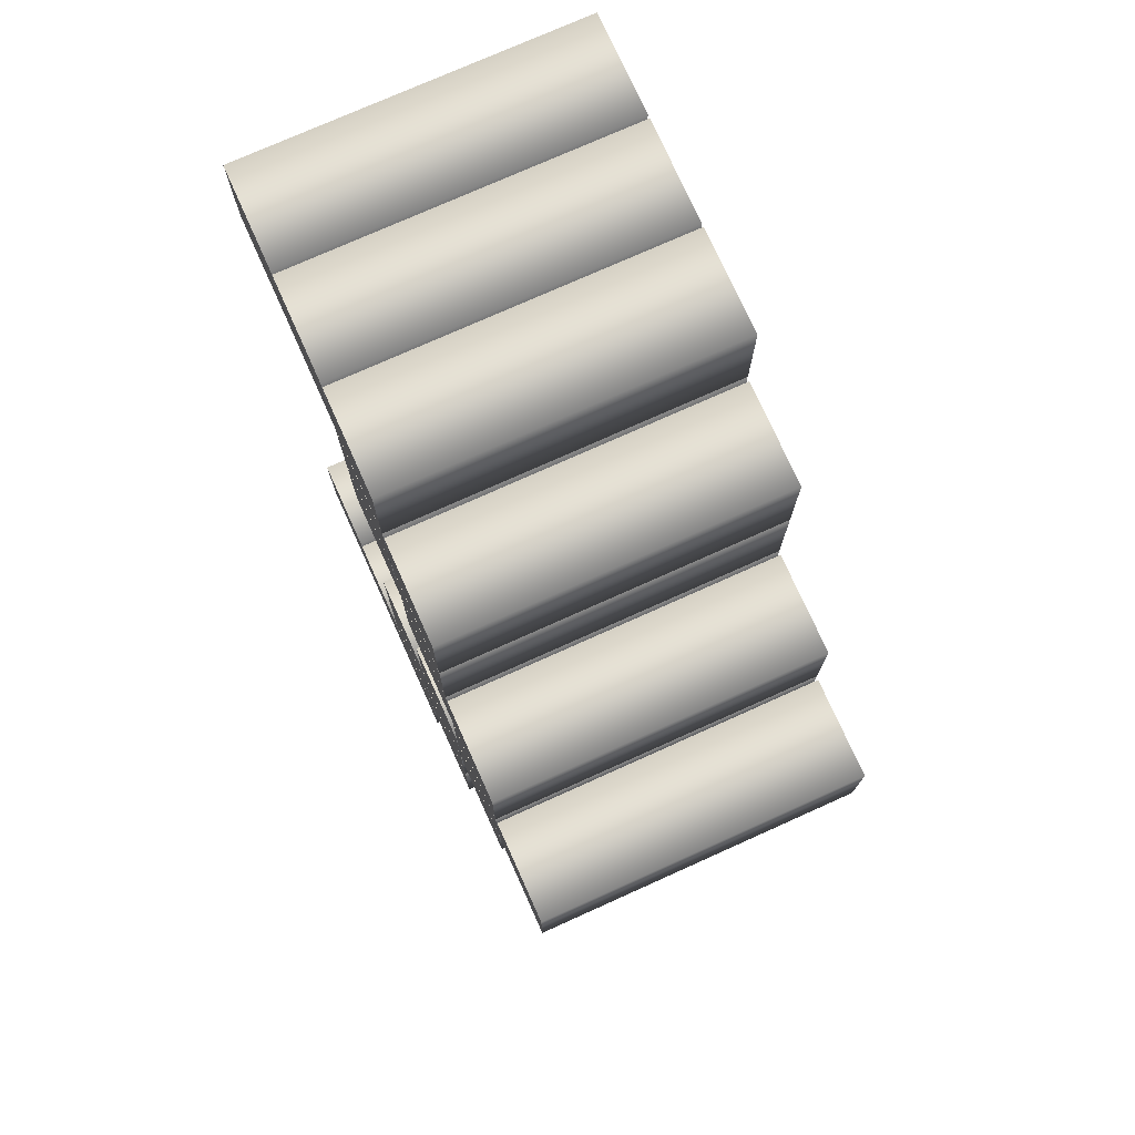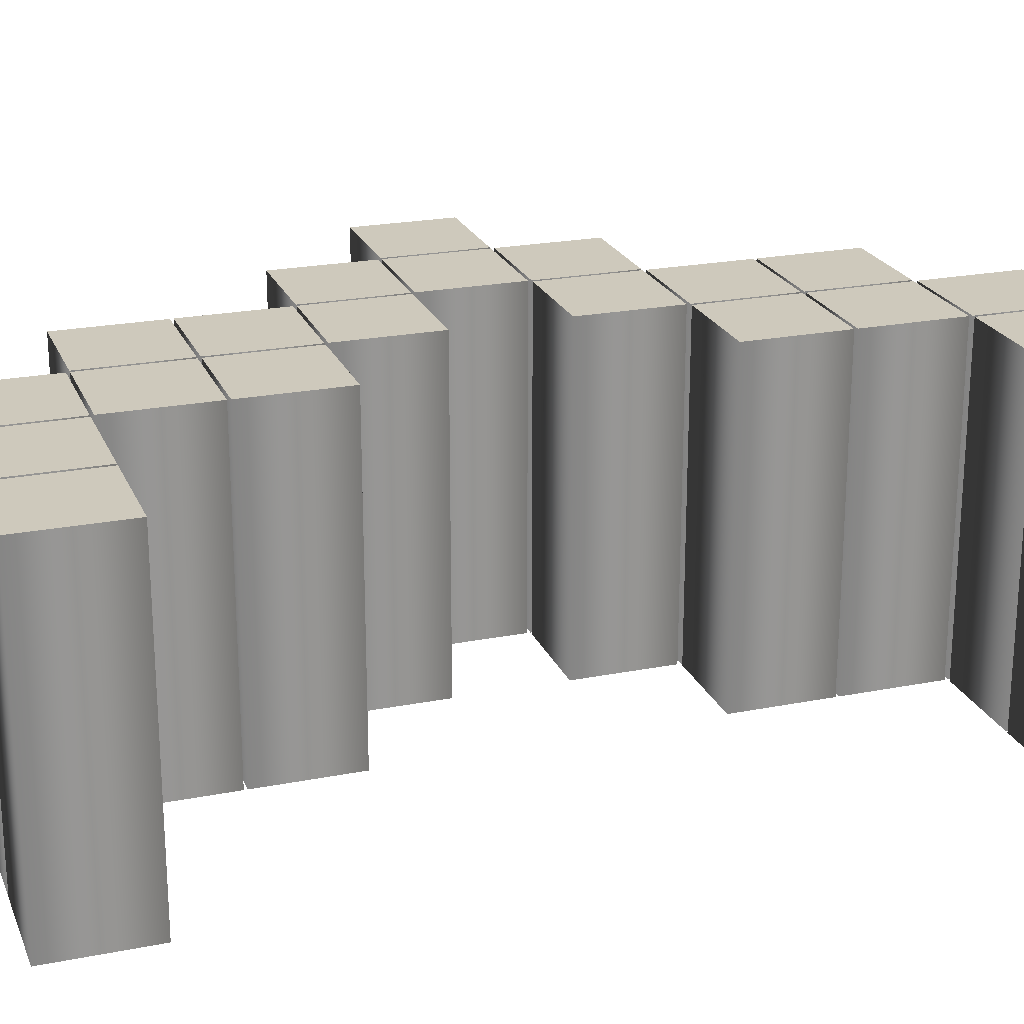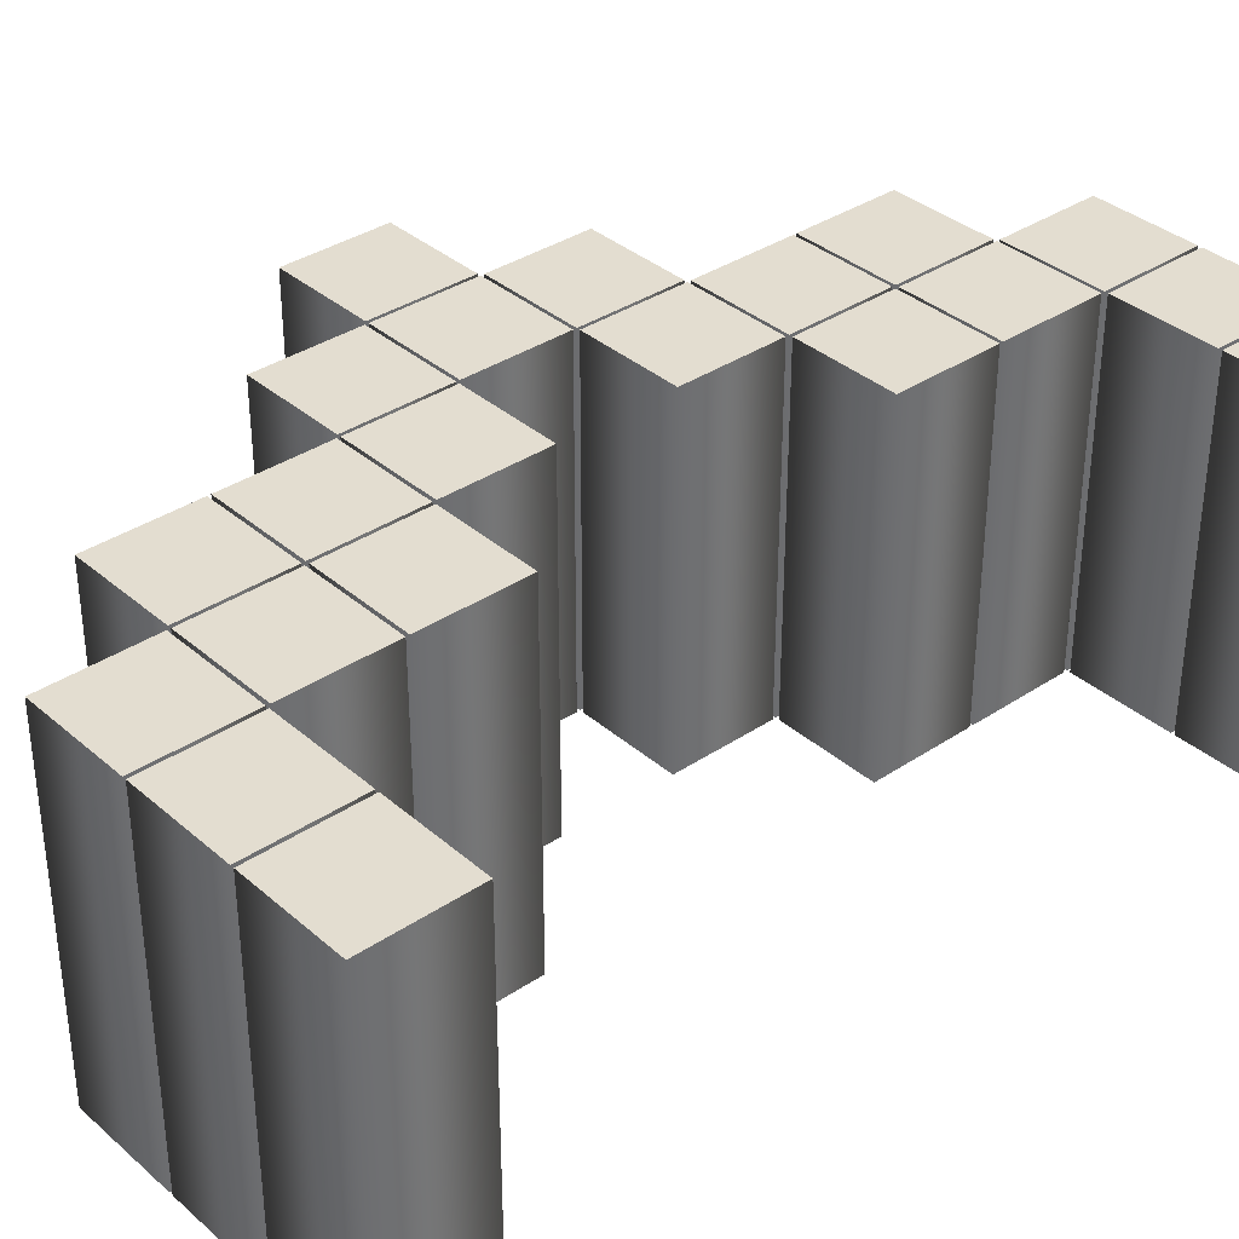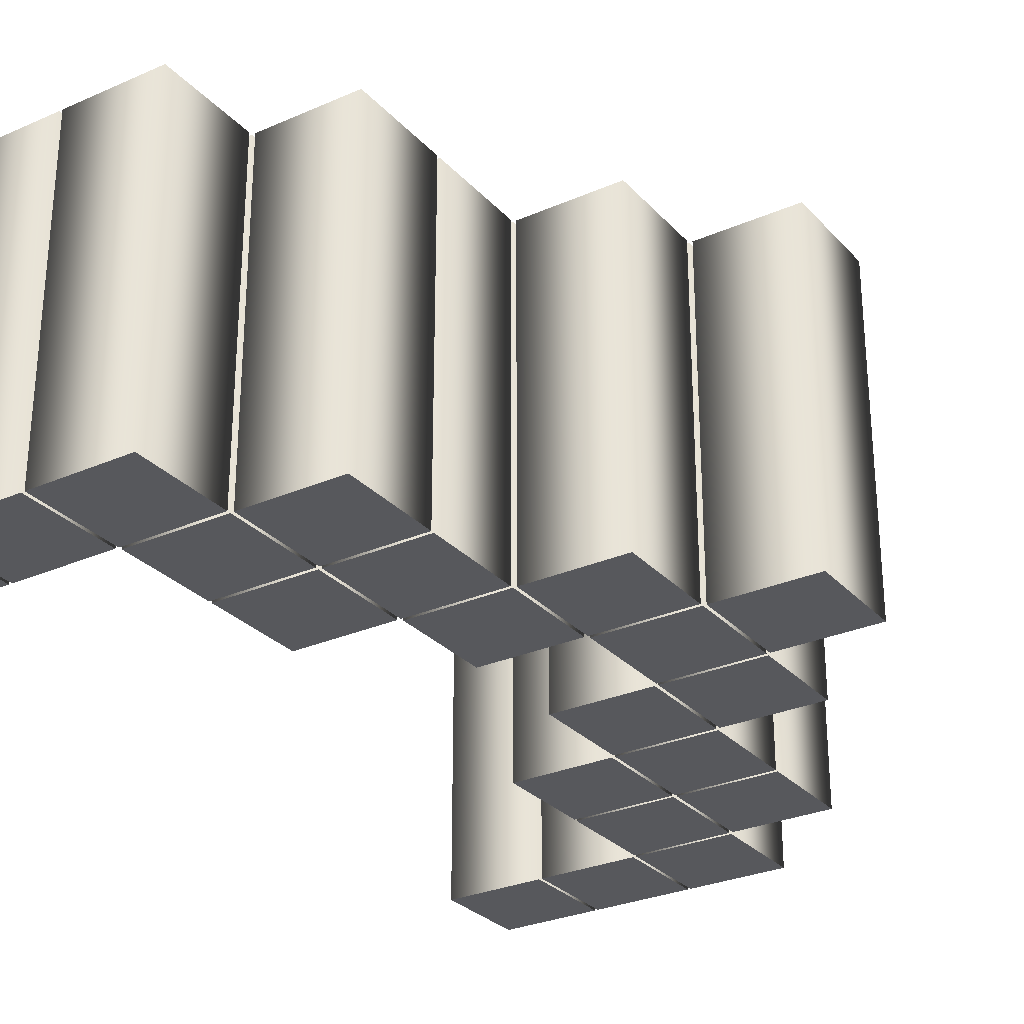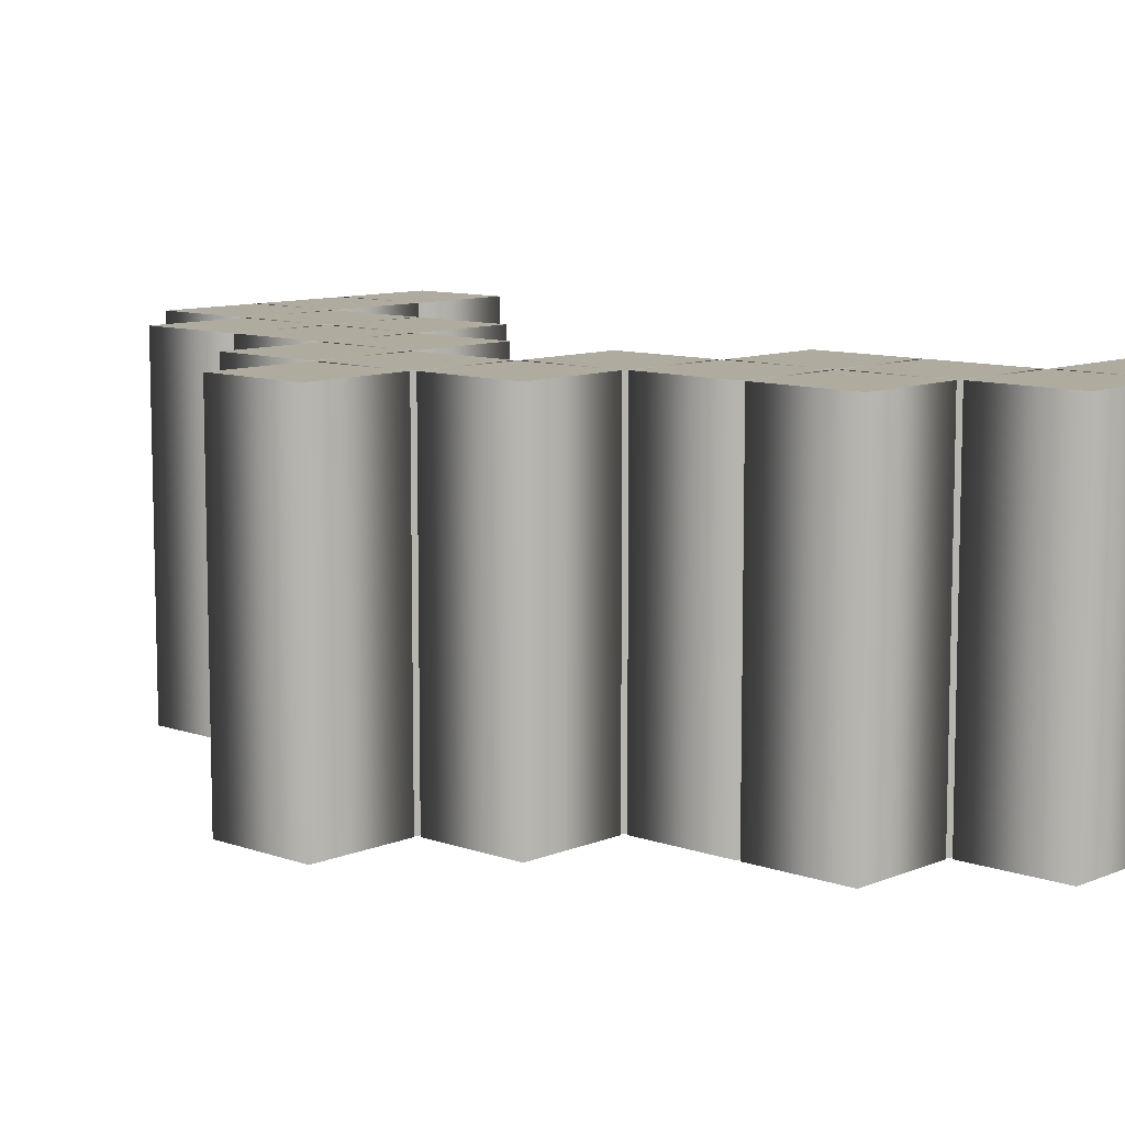
<metadata>
{"format":"obj","ext":"obj","renderer":"f3d","projection":"perspective","resolution":1024,"background":"white","views":[{"elev":75.4,"azim":-114.2,"up":"+Y"},{"elev":22.4,"azim":71.2,"up":"+Z"},{"elev":35.6,"azim":48.6,"up":"+Z"},{"elev":-28.7,"azim":-146.7,"up":"+Z"},{"elev":9.6,"azim":-47.2,"up":"+Z"}]}
</metadata>
<code>
o }
v 0.1898 0.1879 -0.1
v 0.2505 0.1879 -0.1
v 0.2505 0.2485 -0.1
v 0.1898 0.2485 -0.1
v 0.3151 -0.3131 -0.1
v 0.3757 -0.3131 -0.1
v 0.3757 -0.2524 -0.1
v 0.3151 -0.2524 -0.1
v 0.2524 -0.3131 -0.1
v 0.3131 -0.3131 -0.1
v 0.3131 -0.2524 -0.1
v 0.2524 -0.2524 -0.1
v 0.1898 -0.3131 -0.1
v 0.2505 -0.3131 -0.1
v 0.2505 -0.2524 -0.1
v 0.1898 -0.2524 -0.1
v 0.1898 -0.2505 -0.1
v 0.2505 -0.2505 -0.1
v 0.2505 -0.1898 -0.1
v 0.1898 -0.1898 -0.1
v 0.1272 -0.2505 -0.1
v 0.1879 -0.2505 -0.1
v 0.1879 -0.1898 -0.1
v 0.1272 -0.1898 -0.1
v 0.1898 -0.1879 -0.1
v 0.2505 -0.1879 -0.1
v 0.2505 -0.1272 -0.1
v 0.1898 -0.1272 -0.1
v 0.1272 -0.1879 -0.1
v 0.1879 -0.1879 -0.1
v 0.1879 -0.1272 -0.1
v 0.1272 -0.1272 -0.1
v 0.1272 -0.1252 -0.1
v 0.1879 -0.1252 -0.1
v 0.1879 -0.06458 -0.1
v 0.1272 -0.06458 -0.1
v 0.06458 -0.1252 -0.1
v 0.1252 -0.1252 -0.1
v 0.1252 -0.06458 -0.1
v 0.06458 -0.06458 -0.1
v 0.06458 -0.06262 -0.1
v 0.1252 -0.06262 -0.1
v 0.1252 -0.001957 -0.1
v 0.06458 -0.001957 -0.1
v 0.001957 -0.06262 -0.1
v 0.06262 -0.06262 -0.1
v 0.06262 -0.001957 -0.1
v 0.001957 -0.001957 -0.1
v 0.1272 -0 -0.1
v 0.1879 -0 -0.1
v 0.1879 0.06066 -0.1
v 0.1272 0.06066 -0.1
v 0.06458 -0 -0.1
v 0.1252 -0 -0.1
v 0.1252 0.06066 -0.1
v 0.06458 0.06066 -0.1
v 0.1898 0.06262 -0.1
v 0.2505 0.06262 -0.1
v 0.2505 0.1233 -0.1
v 0.1898 0.1233 -0.1
v 0.1272 0.06262 -0.1
v 0.1879 0.06262 -0.1
v 0.1879 0.1233 -0.1
v 0.1272 0.1233 -0.1
v 0.1898 0.1252 -0.1
v 0.2505 0.1252 -0.1
v 0.2505 0.1859 -0.1
v 0.1898 0.1859 -0.1
v 0.1272 0.1252 -0.1
v 0.1879 0.1252 -0.1
v 0.1879 0.1859 -0.1
v 0.1272 0.1859 -0.1
v 0.3151 0.1879 -0.1
v 0.3757 0.1879 -0.1
v 0.3757 0.2485 -0.1
v 0.3151 0.2485 -0.1
v 0.2524 0.1879 -0.1
v 0.3131 0.1879 -0.1
v 0.3131 0.2485 -0.1
v 0.2524 0.2485 -0.1
v 0.1898 0.1879 0.1
v 0.2505 0.1879 0.1
v 0.2505 0.2485 0.1
v 0.1898 0.2485 0.1
v 0.3151 -0.3131 0.1
v 0.3757 -0.3131 0.1
v 0.3757 -0.2524 0.1
v 0.3151 -0.2524 0.1
v 0.2524 -0.3131 0.1
v 0.3131 -0.3131 0.1
v 0.3131 -0.2524 0.1
v 0.2524 -0.2524 0.1
v 0.1898 -0.3131 0.1
v 0.2505 -0.3131 0.1
v 0.2505 -0.2524 0.1
v 0.1898 -0.2524 0.1
v 0.1898 -0.2505 0.1
v 0.2505 -0.2505 0.1
v 0.2505 -0.1898 0.1
v 0.1898 -0.1898 0.1
v 0.1272 -0.2505 0.1
v 0.1879 -0.2505 0.1
v 0.1879 -0.1898 0.1
v 0.1272 -0.1898 0.1
v 0.1898 -0.1879 0.1
v 0.2505 -0.1879 0.1
v 0.2505 -0.1272 0.1
v 0.1898 -0.1272 0.1
v 0.1272 -0.1879 0.1
v 0.1879 -0.1879 0.1
v 0.1879 -0.1272 0.1
v 0.1272 -0.1272 0.1
v 0.1272 -0.1252 0.1
v 0.1879 -0.1252 0.1
v 0.1879 -0.06458 0.1
v 0.1272 -0.06458 0.1
v 0.06458 -0.1252 0.1
v 0.1252 -0.1252 0.1
v 0.1252 -0.06458 0.1
v 0.06458 -0.06458 0.1
v 0.06458 -0.06262 0.1
v 0.1252 -0.06262 0.1
v 0.1252 -0.001957 0.1
v 0.06458 -0.001957 0.1
v 0.001957 -0.06262 0.1
v 0.06262 -0.06262 0.1
v 0.06262 -0.001957 0.1
v 0.001957 -0.001957 0.1
v 0.1272 0 0.1
v 0.1879 0 0.1
v 0.1879 0.06066 0.1
v 0.1272 0.06066 0.1
v 0.06458 0 0.1
v 0.1252 0 0.1
v 0.1252 0.06066 0.1
v 0.06458 0.06066 0.1
v 0.1898 0.06262 0.1
v 0.2505 0.06262 0.1
v 0.2505 0.1233 0.1
v 0.1898 0.1233 0.1
v 0.1272 0.06262 0.1
v 0.1879 0.06262 0.1
v 0.1879 0.1233 0.1
v 0.1272 0.1233 0.1
v 0.1898 0.1252 0.1
v 0.2505 0.1252 0.1
v 0.2505 0.1859 0.1
v 0.1898 0.1859 0.1
v 0.1272 0.1252 0.1
v 0.1879 0.1252 0.1
v 0.1879 0.1859 0.1
v 0.1272 0.1859 0.1
v 0.3151 0.1879 0.1
v 0.3757 0.1879 0.1
v 0.3757 0.2485 0.1
v 0.3151 0.2485 0.1
v 0.2524 0.1879 0.1
v 0.3131 0.1879 0.1
v 0.3131 0.2485 0.1
v 0.2524 0.2485 0.1
v 0.3151 -0.3131 0.1
v 0.3151 -0.3131 -0.1
v 0.3757 -0.3131 0.1
v 0.3757 -0.3131 -0.1
v 0.3757 -0.2524 0.1
v 0.3757 -0.2524 -0.1
v 0.3151 -0.2524 0.1
v 0.3151 -0.2524 -0.1
v 0.2524 -0.3131 0.1
v 0.2524 -0.3131 -0.1
v 0.3131 -0.3131 0.1
v 0.3131 -0.3131 -0.1
v 0.3131 -0.2524 0.1
v 0.3131 -0.2524 -0.1
v 0.2524 -0.2524 0.1
v 0.2524 -0.2524 -0.1
v 0.1898 -0.3131 0.1
v 0.1898 -0.3131 -0.1
v 0.2505 -0.3131 0.1
v 0.2505 -0.3131 -0.1
v 0.2505 -0.2524 0.1
v 0.2505 -0.2524 -0.1
v 0.1898 -0.2524 0.1
v 0.1898 -0.2524 -0.1
v 0.1898 -0.2505 0.1
v 0.1898 -0.2505 -0.1
v 0.2505 -0.2505 0.1
v 0.2505 -0.2505 -0.1
v 0.2505 -0.1898 0.1
v 0.2505 -0.1898 -0.1
v 0.1898 -0.1898 0.1
v 0.1898 -0.1898 -0.1
v 0.1272 -0.2505 0.1
v 0.1272 -0.2505 -0.1
v 0.1879 -0.2505 0.1
v 0.1879 -0.2505 -0.1
v 0.1879 -0.1898 0.1
v 0.1879 -0.1898 -0.1
v 0.1272 -0.1898 0.1
v 0.1272 -0.1898 -0.1
v 0.1898 -0.1879 0.1
v 0.1898 -0.1879 -0.1
v 0.2505 -0.1879 0.1
v 0.2505 -0.1879 -0.1
v 0.2505 -0.1272 0.1
v 0.2505 -0.1272 -0.1
v 0.1898 -0.1272 0.1
v 0.1898 -0.1272 -0.1
v 0.1272 -0.1879 0.1
v 0.1272 -0.1879 -0.1
v 0.1879 -0.1879 0.1
v 0.1879 -0.1879 -0.1
v 0.1879 -0.1272 0.1
v 0.1879 -0.1272 -0.1
v 0.1272 -0.1272 0.1
v 0.1272 -0.1272 -0.1
v 0.1272 -0.1252 0.1
v 0.1272 -0.1252 -0.1
v 0.1879 -0.1252 0.1
v 0.1879 -0.1252 -0.1
v 0.1879 -0.06458 0.1
v 0.1879 -0.06458 -0.1
v 0.1272 -0.06458 0.1
v 0.1272 -0.06458 -0.1
v 0.06458 -0.1252 0.1
v 0.06458 -0.1252 -0.1
v 0.1252 -0.1252 0.1
v 0.1252 -0.1252 -0.1
v 0.1252 -0.06458 0.1
v 0.1252 -0.06458 -0.1
v 0.06458 -0.06458 0.1
v 0.06458 -0.06458 -0.1
v 0.06458 -0.06262 0.1
v 0.06458 -0.06262 -0.1
v 0.1252 -0.06262 0.1
v 0.1252 -0.06262 -0.1
v 0.1252 -0.001957 0.1
v 0.1252 -0.001957 -0.1
v 0.06458 -0.001957 0.1
v 0.06458 -0.001957 -0.1
v 0.001957 -0.06262 0.1
v 0.001957 -0.06262 -0.1
v 0.06262 -0.06262 0.1
v 0.06262 -0.06262 -0.1
v 0.06262 -0.001957 0.1
v 0.06262 -0.001957 -0.1
v 0.001957 -0.001957 0.1
v 0.001957 -0.001957 -0.1
v 0.1272 0 0.1
v 0.1272 -0 -0.1
v 0.1879 0 0.1
v 0.1879 -0 -0.1
v 0.1879 0.06066 0.1
v 0.1879 0.06066 -0.1
v 0.1272 0.06066 0.1
v 0.1272 0.06066 -0.1
v 0.06458 0 0.1
v 0.06458 -0 -0.1
v 0.1252 0 0.1
v 0.1252 -0 -0.1
v 0.1252 0.06066 0.1
v 0.1252 0.06066 -0.1
v 0.06458 0.06066 0.1
v 0.06458 0.06066 -0.1
v 0.1898 0.06262 0.1
v 0.1898 0.06262 -0.1
v 0.2505 0.06262 0.1
v 0.2505 0.06262 -0.1
v 0.2505 0.1233 0.1
v 0.2505 0.1233 -0.1
v 0.1898 0.1233 0.1
v 0.1898 0.1233 -0.1
v 0.1272 0.06262 0.1
v 0.1272 0.06262 -0.1
v 0.1879 0.06262 0.1
v 0.1879 0.06262 -0.1
v 0.1879 0.1233 0.1
v 0.1879 0.1233 -0.1
v 0.1272 0.1233 0.1
v 0.1272 0.1233 -0.1
v 0.1898 0.1252 0.1
v 0.1898 0.1252 -0.1
v 0.2505 0.1252 0.1
v 0.2505 0.1252 -0.1
v 0.2505 0.1859 0.1
v 0.2505 0.1859 -0.1
v 0.1898 0.1859 0.1
v 0.1898 0.1859 -0.1
v 0.1272 0.1252 0.1
v 0.1272 0.1252 -0.1
v 0.1879 0.1252 0.1
v 0.1879 0.1252 -0.1
v 0.1879 0.1859 0.1
v 0.1879 0.1859 -0.1
v 0.1272 0.1859 0.1
v 0.1272 0.1859 -0.1
v 0.3151 0.1879 0.1
v 0.3151 0.1879 -0.1
v 0.3757 0.1879 0.1
v 0.3757 0.1879 -0.1
v 0.3757 0.2485 0.1
v 0.3757 0.2485 -0.1
v 0.3151 0.2485 0.1
v 0.3151 0.2485 -0.1
v 0.2524 0.1879 0.1
v 0.2524 0.1879 -0.1
v 0.3131 0.1879 0.1
v 0.3131 0.1879 -0.1
v 0.3131 0.2485 0.1
v 0.3131 0.2485 -0.1
v 0.2524 0.2485 0.1
v 0.2524 0.2485 -0.1
v 0.1898 0.1879 0.1
v 0.1898 0.1879 -0.1
v 0.2505 0.1879 0.1
v 0.2505 0.1879 -0.1
v 0.2505 0.2485 0.1
v 0.2505 0.2485 -0.1
v 0.1898 0.2485 0.1
v 0.1898 0.2485 -0.1
f 6 8 7
f 6 5 8
f 10 12 11
f 10 9 12
f 14 16 15
f 14 13 16
f 18 20 19
f 18 17 20
f 22 24 23
f 22 21 24
f 26 28 27
f 26 25 28
f 30 32 31
f 30 29 32
f 34 36 35
f 34 33 36
f 38 40 39
f 38 37 40
f 42 44 43
f 42 41 44
f 46 48 47
f 46 45 48
f 50 52 51
f 50 49 52
f 54 56 55
f 54 53 56
f 58 60 59
f 58 57 60
f 62 64 63
f 62 61 64
f 66 68 67
f 66 65 68
f 70 72 71
f 70 69 72
f 74 76 75
f 74 73 76
f 78 80 79
f 78 77 80
f 2 4 3
f 2 1 4
f 86 87 88
f 86 88 85
f 90 91 92
f 90 92 89
f 94 95 96
f 94 96 93
f 98 99 100
f 98 100 97
f 102 103 104
f 102 104 101
f 106 107 108
f 106 108 105
f 110 111 112
f 110 112 109
f 114 115 116
f 114 116 113
f 118 119 120
f 118 120 117
f 122 123 124
f 122 124 121
f 126 127 128
f 126 128 125
f 130 131 132
f 130 132 129
f 134 135 136
f 134 136 133
f 138 139 140
f 138 140 137
f 142 143 144
f 142 144 141
f 146 147 148
f 146 148 145
f 150 151 152
f 150 152 149
f 154 155 156
f 154 156 153
f 158 159 160
f 158 160 157
f 82 83 84
f 82 84 81
f 162 164 163 161
f 164 166 165 163
f 166 168 167 165
f 168 162 161 167
f 170 172 171 169
f 172 174 173 171
f 174 176 175 173
f 176 170 169 175
f 178 180 179 177
f 180 182 181 179
f 182 184 183 181
f 184 178 177 183
f 186 188 187 185
f 188 190 189 187
f 190 192 191 189
f 192 186 185 191
f 194 196 195 193
f 196 198 197 195
f 198 200 199 197
f 200 194 193 199
f 202 204 203 201
f 204 206 205 203
f 206 208 207 205
f 208 202 201 207
f 210 212 211 209
f 212 214 213 211
f 214 216 215 213
f 216 210 209 215
f 218 220 219 217
f 220 222 221 219
f 222 224 223 221
f 224 218 217 223
f 226 228 227 225
f 228 230 229 227
f 230 232 231 229
f 232 226 225 231
f 234 236 235 233
f 236 238 237 235
f 238 240 239 237
f 240 234 233 239
f 242 244 243 241
f 244 246 245 243
f 246 248 247 245
f 248 242 241 247
f 250 252 251 249
f 252 254 253 251
f 254 256 255 253
f 256 250 249 255
f 258 260 259 257
f 260 262 261 259
f 262 264 263 261
f 264 258 257 263
f 266 268 267 265
f 268 270 269 267
f 270 272 271 269
f 272 266 265 271
f 274 276 275 273
f 276 278 277 275
f 278 280 279 277
f 280 274 273 279
f 282 284 283 281
f 284 286 285 283
f 286 288 287 285
f 288 282 281 287
f 290 292 291 289
f 292 294 293 291
f 294 296 295 293
f 296 290 289 295
f 298 300 299 297
f 300 302 301 299
f 302 304 303 301
f 304 298 297 303
f 306 308 307 305
f 308 310 309 307
f 310 312 311 309
f 312 306 305 311
f 314 316 315 313
f 316 318 317 315
f 318 320 319 317
f 320 314 313 319

</code>
